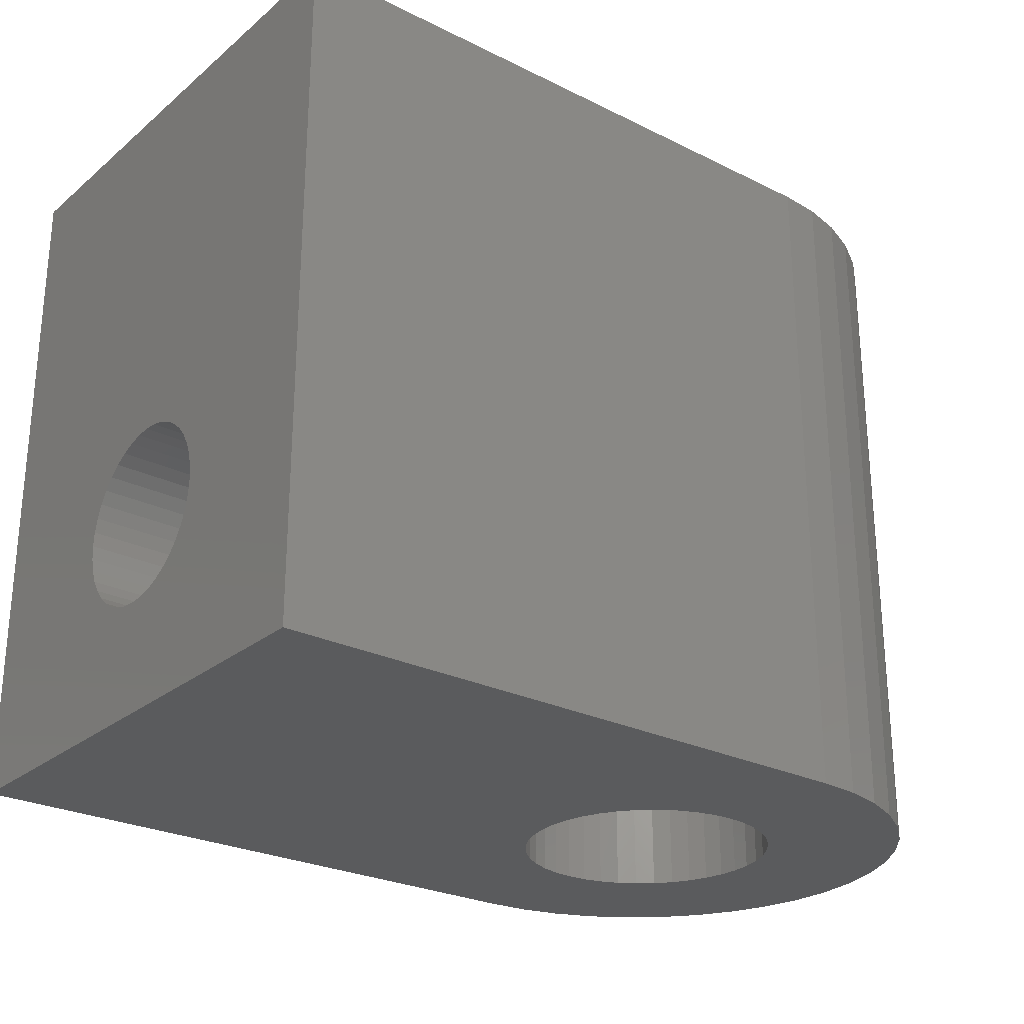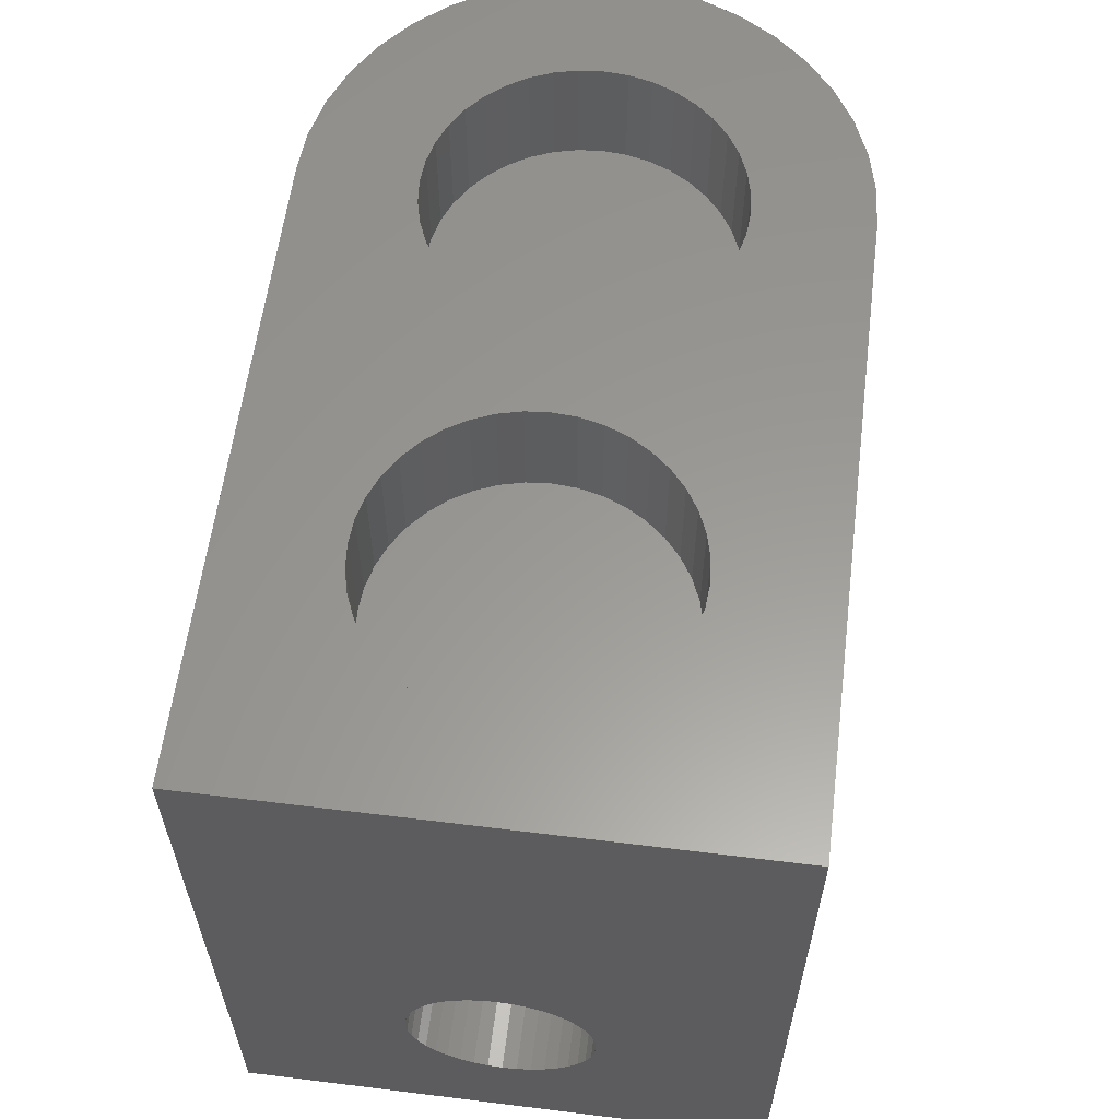
<metadata>
{"format":"stl","ext":"stl","renderer":"f3d","projection":"perspective","resolution":1024,"background":"white","views":[{"elev":-26.1,"azim":141.9,"up":"+Z"},{"elev":59.5,"azim":97.2,"up":"+Z"}]}
</metadata>
<code>
# stl→obj: 386 verts, 772 faces
v -4.65 0 0
v -4.593 -0.7274 0
v -4.65 0 12
v -4.593 -0.7274 12
v -4.593 0.7274 0
v -4.422 1.437 0
v -4.143 2.111 0
v -3.762 2.733 0
v -3.288 3.288 0
v -2.733 3.762 0
v -2.111 4.143 0
v -1.437 4.422 0
v -0.7274 4.593 0
v 0 4.65 0
v 1.591 1.591 0
v 11 4.65 0
v 1.82 -1.323 0
v 11 -4.65 0
v -0.352 -2.222 0
v 0 -4.65 0
v -0.7274 -4.593 0
v -1.437 -4.422 0
v -2.111 -4.143 0
v -2.733 -3.762 0
v -3.288 -3.288 0
v -3.762 -2.733 0
v -4.143 -2.111 0
v -4.422 -1.437 0
v -1.591 -1.591 0
v -1.82 -1.323 0
v -2.25 0 0
v -2.222 -0.352 0
v -2.14 -0.6953 0
v -2.005 -1.021 0
v 1.021 -2.005 0
v 0.6953 -2.14 0
v -1.323 -1.82 0
v 0.352 -2.222 0
v -1.021 -2.005 0
v 0 -2.25 0
v -0.6953 -2.14 0
v 1.323 -1.82 0
v 1.591 -1.591 0
v 2.005 -1.021 0
v 1.82 1.323 0
v 2.14 -0.6953 0
v 2.222 -0.352 0
v 2.25 0 0
v 2.222 0.352 0
v 2.14 0.6953 0
v 2.005 1.021 0
v 1.323 1.82 0
v 1.021 2.005 0
v 0.6953 2.14 0
v 0.352 2.222 0
v 0 2.25 0
v -0.352 2.222 0
v -0.6953 2.14 0
v -1.021 2.005 0
v -1.323 1.82 0
v -1.591 1.591 0
v -2.005 1.021 0
v -1.82 1.323 0
v -2.14 0.6953 0
v -2.222 0.352 0
v -4.593 0.7274 12
v -4.143 -2.111 12
v -4.422 -1.437 12
v -3.762 -2.733 12
v -3.288 -3.288 12
v -2.733 -3.762 12
v -2.111 -4.143 12
v -1.437 -4.422 12
v -0.7274 -4.593 12
v 0 -4.65 12
v -1.874 -1.874 12
v -2.361 1.203 12
v -2.144 1.558 12
v -0.7274 4.593 12
v 0 4.65 12
v -1.437 4.422 12
v -2.111 4.143 12
v -2.733 3.762 12
v -3.288 3.288 12
v -3.762 2.733 12
v -4.143 2.111 12
v -4.422 1.437 12
v -2.144 -1.558 12
v -2.65 0 12
v -2.617 -0.4146 12
v -1.203 -2.361 12
v -1.558 -2.144 12
v 1.203 2.361 12
v 1.558 2.144 12
v 11 4.65 12
v -2.52 0.8189 12
v -2.617 0.4146 12
v -0.4146 2.617 12
v 0 2.65 12
v 2.144 -1.558 12
v 1.874 -1.874 12
v 11 -4.65 12
v -1.874 1.874 12
v 0.8189 2.52 12
v -1.558 2.144 12
v 0.4146 2.617 12
v -1.203 2.361 12
v -0.8189 2.52 12
v 1.874 1.874 12
v 2.144 1.558 12
v 2.361 -1.203 12
v 4.15 0 12
v 4.183 0.4146 12
v 7.215 -2.617 12
v 6.8 -2.65 12
v 5.597 -2.361 12
v 5.242 -2.144 12
v 5.981 -2.52 12
v 1.558 -2.144 12
v 1.203 -2.361 12
v 0.8189 -2.52 12
v 0.4146 -2.617 12
v 0 -2.65 12
v -0.4146 -2.617 12
v -0.8189 -2.52 12
v 6.385 -2.617 12
v 4.28 -0.8189 12
v 4.183 -0.4146 12
v 2.617 0.4146 12
v -2.361 -1.203 12
v -2.52 -0.8189 12
v 2.52 0.8189 12
v 5.981 2.52 12
v 6.385 2.617 12
v 2.361 1.203 12
v 4.28 0.8189 12
v 4.439 1.203 12
v 4.656 1.558 12
v 4.926 1.874 12
v 5.242 2.144 12
v 5.597 2.361 12
v 6.8 2.65 12
v 7.215 2.617 12
v 7.619 2.52 12
v 9.417 0.4146 12
v 9.45 0 12
v 9.32 -0.8189 12
v 9.161 -1.203 12
v 8.003 2.361 12
v 8.003 -2.361 12
v 7.619 -2.52 12
v 8.358 2.144 12
v 8.674 1.874 12
v 9.417 -0.4146 12
v 8.944 1.558 12
v 9.161 1.203 12
v 9.32 0.8189 12
v 8.944 -1.558 12
v 8.674 -1.874 12
v 8.358 -2.144 12
v 4.439 -1.203 12
v 2.65 0 12
v 4.926 -1.874 12
v 2.52 -0.8189 12
v 4.656 -1.558 12
v 2.617 -0.4146 12
v 11 0.9405 4.894
v 11 1.6 3.6
v 11 1.58 3.35
v 11 -1.6 3.6
v 11 -1.58 3.85
v 11 0.4944 2.078
v 11 0.2503 2.02
v 11 -1.522 4.094
v 11 -1.426 4.326
v 11 -1.294 4.54
v 11 1.131 2.469
v 11 0.9405 2.306
v 11 -1.131 4.731
v 11 -0.9405 4.894
v 11 -0.7264 5.026
v 11 -0.4944 5.122
v 11 -0.2503 5.18
v 11 1.522 3.106
v 11 1.426 2.874
v 11 0 5.2
v 11 0.2503 5.18
v 11 0.4944 5.122
v 11 0.7264 5.026
v 11 1.131 4.731
v 11 1.294 4.54
v 11 1.426 4.326
v 11 1.522 4.094
v 11 1.58 3.85
v 11 1.294 2.66
v 11 0.7264 2.174
v 11 0 2
v 11 -0.2503 2.02
v 11 -0.4944 2.078
v 11 -0.7264 2.174
v 11 -0.9405 2.306
v 11 -1.131 2.469
v 11 -1.294 2.66
v 11 -1.426 2.874
v 11 -1.522 3.106
v 11 -1.58 3.35
v -2.25 0 8
v -2.222 -0.352 8
v -2.222 0.352 8
v -2.14 0.6953 8
v -2.005 1.021 8
v -1.82 1.323 8
v -1.591 1.591 8
v -1.323 1.82 8
v -1.021 2.005 8
v -0.6953 2.14 8
v -0.352 2.222 8
v 0 2.25 8
v 0.352 2.222 8
v 0.6953 2.14 8
v 1.021 2.005 8
v 1.323 1.82 8
v 1.591 1.591 3.486
v 1.58 1.6 3.6
v 1.591 1.591 3.714
v 1.591 1.591 8
v 1.82 1.323 2.705
v 1.732 1.426 2.874
v 1.65 1.522 3.106
v 1.6 1.58 3.35
v 2.005 1.021 2.375
v 1.937 1.131 2.469
v 1.837 1.294 2.66
v 2.14 0.6953 2.162
v 2.127 0.7264 2.174
v 2.038 0.9405 2.306
v 2.222 0.352 2.044
v 2.188 0.4944 2.078
v 2.25 0 2
v 2.23 0.2503 2.02
v 2.23 -0.2503 2.02
v 2.222 -0.352 2.044
v 2.188 -0.4944 2.078
v 2.14 -0.6953 2.162
v 2.127 -0.7264 2.174
v 2.038 -0.9405 2.306
v 2.005 -1.021 2.375
v 1.937 -1.131 2.469
v 1.837 -1.294 2.66
v 1.82 -1.323 2.705
v 1.6 -1.58 3.35
v 1.591 -1.591 3.486
v 1.65 -1.522 3.106
v 1.732 -1.426 2.874
v 1.591 -1.591 8
v 1.591 -1.591 3.714
v 1.323 -1.82 8
v 1.58 -1.6 3.6
v 1.021 -2.005 8
v 0.6953 -2.14 8
v 0.352 -2.222 8
v 0 -2.25 8
v -0.352 -2.222 8
v -0.6953 -2.14 8
v -1.021 -2.005 8
v -1.323 -1.82 8
v -1.591 -1.591 8
v -1.82 -1.323 8
v -2.005 -1.021 8
v -2.14 -0.6953 8
v -2.52 -0.8189 10
v -2.617 -0.4146 10
v -2.65 0 10
v -2.361 -1.203 10
v -2.144 -1.558 10
v -1.874 -1.874 10
v -1.558 -2.144 10
v -1.203 -2.361 10
v -0.8189 -2.52 10
v -0.4146 -2.617 10
v 0 -2.65 10
v 0.4146 -2.617 10
v 0.8189 -2.52 10
v 1.203 -2.361 10
v 1.558 -2.144 10
v 1.874 -1.874 10
v 2.144 -1.558 10
v 2.361 -1.203 10
v 2.52 -0.8189 10
v 2.617 -0.4146 10
v 2.65 0 10
v 2.617 0.4146 10
v 2.52 0.8189 10
v 2.361 1.203 10
v 2.144 1.558 10
v 1.874 1.874 10
v 1.558 2.144 10
v 1.203 2.361 10
v 0.8189 2.52 10
v 0.4146 2.617 10
v 0 2.65 10
v -0.4146 2.617 10
v -0.8189 2.52 10
v -1.203 2.361 10
v -1.558 2.144 10
v -1.874 1.874 10
v -2.144 1.558 10
v -2.361 1.203 10
v -2.52 0.8189 10
v -2.617 0.4146 10
v 4.183 -0.4146 10
v 4.15 0 10
v 4.28 -0.8189 10
v 4.439 -1.203 10
v 4.656 -1.558 10
v 4.926 -1.874 10
v 5.242 -2.144 10
v 5.597 -2.361 10
v 5.981 -2.52 10
v 6.385 -2.617 10
v 6.8 -2.65 10
v 7.215 -2.617 10
v 7.619 -2.52 10
v 8.003 -2.361 10
v 8.358 -2.144 10
v 8.674 -1.874 10
v 8.944 -1.558 10
v 9.161 -1.203 10
v 9.32 -0.8189 10
v 9.417 -0.4146 10
v 9.45 0 10
v 9.417 0.4146 10
v 9.32 0.8189 10
v 9.161 1.203 10
v 8.944 1.558 10
v 8.674 1.874 10
v 8.358 2.144 10
v 8.003 2.361 10
v 7.619 2.52 10
v 7.215 2.617 10
v 6.8 2.65 10
v 6.385 2.617 10
v 5.981 2.52 10
v 5.597 2.361 10
v 5.242 2.144 10
v 4.926 1.874 10
v 4.656 1.558 10
v 4.439 1.203 10
v 4.28 0.8189 10
v 4.183 0.4146 10
v 1.6 -1.58 3.85
v 1.6 1.58 3.85
v 1.65 1.522 4.094
v 1.732 1.426 4.326
v 1.837 1.294 4.54
v 1.82 1.323 4.495
v 1.937 1.131 4.731
v 2.038 0.9405 4.894
v 2.005 1.021 4.825
v 2.127 0.7264 5.026
v 2.188 0.4944 5.122
v 2.14 0.6953 5.038
v 2.23 0.2503 5.18
v 2.222 0.352 5.156
v 2.25 0 5.2
v 2.23 -0.2503 5.18
v 2.222 -0.352 5.156
v 2.188 -0.4944 5.122
v 2.14 -0.6953 5.038
v 2.127 -0.7264 5.026
v 2.038 -0.9405 4.894
v 2.005 -1.021 4.825
v 1.937 -1.131 4.731
v 1.837 -1.294 4.54
v 1.82 -1.323 4.495
v 1.732 -1.426 4.326
v 1.65 -1.522 4.094
v 1.82 1.323 8
v 2.005 1.021 8
v 2.14 0.6953 8
v 2.222 0.352 8
v 2.25 0 8
v 2.222 -0.352 8
v 2.14 -0.6953 8
v 2.005 -1.021 8
v 1.82 -1.323 8
f 1 2 3
f 3 2 4
f 1 5 2
f 2 5 6
f 2 6 7
f 2 7 8
f 2 8 9
f 2 9 10
f 2 10 11
f 2 11 12
f 2 12 13
f 2 13 14
f 15 14 16
f 17 16 18
f 19 18 20
f 2 20 21
f 2 21 22
f 2 22 23
f 2 23 24
f 2 24 25
f 2 25 26
f 2 26 27
f 2 27 28
f 29 2 30
f 2 31 32
f 2 32 33
f 2 33 34
f 2 34 30
f 35 18 36
f 2 29 20
f 29 37 20
f 36 18 38
f 37 39 20
f 38 18 40
f 39 41 20
f 41 19 20
f 40 18 19
f 42 18 35
f 43 18 42
f 17 18 43
f 44 16 17
f 15 16 45
f 46 16 44
f 47 16 46
f 48 16 47
f 49 16 48
f 50 16 49
f 51 16 50
f 45 16 51
f 52 14 15
f 53 14 52
f 54 14 53
f 55 14 54
f 56 14 55
f 57 14 56
f 58 14 57
f 59 14 58
f 60 14 59
f 2 14 60
f 2 60 61
f 62 2 63
f 64 2 62
f 65 2 64
f 31 2 65
f 63 2 61
f 1 3 5
f 5 3 66
f 66 3 4
f 67 66 68
f 68 66 4
f 69 66 67
f 70 66 69
f 71 66 70
f 72 66 71
f 73 66 72
f 74 66 73
f 75 66 74
f 76 66 75
f 77 78 66
f 79 66 80
f 81 66 79
f 82 66 81
f 83 66 82
f 84 66 83
f 85 66 84
f 86 66 85
f 87 66 86
f 76 88 66
f 89 66 90
f 91 92 75
f 93 94 95
f 96 66 97
f 77 66 96
f 98 99 95
f 100 101 102
f 80 66 78
f 80 78 103
f 104 93 95
f 80 103 105
f 106 104 95
f 80 105 107
f 99 106 95
f 80 107 108
f 80 98 95
f 80 108 98
f 109 110 95
f 111 100 102
f 112 113 110
f 114 115 102
f 116 117 111
f 118 111 102
f 94 109 95
f 102 101 75
f 101 119 75
f 119 120 75
f 120 121 75
f 121 122 75
f 122 123 75
f 123 124 75
f 124 125 75
f 125 91 75
f 115 126 102
f 92 76 75
f 127 128 129
f 130 66 88
f 131 66 130
f 90 66 131
f 132 129 128
f 133 134 95
f 110 135 112
f 136 110 113
f 137 110 136
f 138 110 137
f 139 110 138
f 140 110 139
f 141 110 140
f 95 110 141
f 134 142 95
f 95 141 133
f 143 144 95
f 145 146 102
f 147 148 102
f 95 144 149
f 150 151 102
f 95 149 152
f 95 152 153
f 146 154 102
f 95 153 155
f 154 147 102
f 95 155 156
f 95 157 102
f 95 156 157
f 157 145 102
f 148 158 102
f 158 159 102
f 159 160 102
f 160 150 102
f 142 143 95
f 151 114 102
f 161 127 162
f 126 118 102
f 116 111 118
f 117 163 164
f 163 165 164
f 164 111 117
f 165 161 166
f 166 164 165
f 162 166 161
f 129 162 127
f 128 135 132
f 89 97 66
f 128 112 135
f 2 28 4
f 4 28 68
f 28 27 68
f 68 27 67
f 27 26 67
f 67 26 69
f 26 25 69
f 69 25 70
f 70 25 24
f 71 70 24
f 71 24 23
f 72 71 23
f 72 23 22
f 73 72 22
f 73 22 21
f 74 73 21
f 74 21 20
f 75 74 20
f 75 20 18
f 102 75 18
f 167 95 102
f 168 169 16
f 18 170 102
f 170 171 102
f 172 173 18
f 171 174 102
f 174 175 102
f 175 176 102
f 177 178 16
f 176 179 102
f 179 180 102
f 180 181 102
f 181 182 102
f 182 183 102
f 184 185 16
f 183 186 102
f 186 187 102
f 187 188 102
f 188 189 102
f 190 95 167
f 191 95 190
f 192 193 16
f 16 95 191
f 193 194 16
f 191 192 16
f 169 184 16
f 185 195 16
f 195 177 16
f 178 196 16
f 172 16 196
f 18 16 172
f 18 173 197
f 18 197 198
f 18 198 199
f 18 199 200
f 18 200 201
f 18 201 202
f 18 202 203
f 18 203 204
f 18 204 205
f 18 206 170
f 18 205 206
f 194 168 16
f 189 167 102
f 14 80 16
f 16 80 95
f 13 79 14
f 14 79 80
f 12 81 13
f 13 81 79
f 11 82 12
f 12 82 81
f 10 83 11
f 11 83 82
f 9 84 10
f 10 84 83
f 8 85 9
f 9 85 84
f 7 86 8
f 8 86 85
f 6 87 7
f 7 87 86
f 5 66 6
f 6 66 87
f 207 208 32
f 31 207 32
f 65 209 207
f 31 65 207
f 64 210 209
f 65 64 209
f 62 211 210
f 64 62 210
f 63 212 211
f 62 63 211
f 61 213 212
f 63 61 212
f 60 214 213
f 61 60 213
f 59 215 214
f 60 59 214
f 58 216 215
f 59 58 215
f 57 217 216
f 58 57 216
f 56 218 217
f 57 56 217
f 55 219 218
f 56 55 218
f 54 220 219
f 55 54 219
f 53 221 220
f 54 53 220
f 52 222 221
f 53 52 221
f 15 223 224
f 222 15 224
f 225 226 224
f 226 222 224
f 222 52 15
f 227 228 45
f 45 228 229
f 229 230 45
f 230 223 45
f 45 223 15
f 231 232 51
f 51 232 233
f 233 227 51
f 51 227 45
f 234 235 50
f 50 235 236
f 236 231 50
f 50 231 51
f 237 238 49
f 49 238 234
f 49 234 50
f 239 240 48
f 48 240 237
f 48 237 49
f 241 239 48
f 241 48 242
f 48 47 242
f 243 242 47
f 243 47 244
f 47 46 244
f 46 245 244
f 246 245 46
f 246 46 247
f 46 44 247
f 44 248 247
f 249 248 44
f 249 44 250
f 44 17 250
f 251 17 252
f 17 253 254
f 17 254 250
f 251 253 17
f 17 43 252
f 255 256 257
f 257 256 258
f 258 252 43
f 258 43 257
f 257 43 42
f 257 42 259
f 259 42 35
f 259 35 260
f 260 35 36
f 260 36 261
f 261 36 38
f 261 38 262
f 262 38 40
f 262 40 263
f 263 40 19
f 263 19 264
f 264 19 41
f 264 41 265
f 265 41 39
f 265 39 266
f 266 39 37
f 266 37 267
f 267 37 29
f 268 267 29
f 30 268 29
f 269 268 30
f 34 269 30
f 270 269 34
f 33 270 34
f 208 270 33
f 32 208 33
f 90 131 271
f 272 90 271
f 89 90 272
f 273 89 272
f 131 130 274
f 271 131 274
f 130 88 275
f 274 130 275
f 88 76 276
f 275 88 276
f 92 277 76
f 76 277 276
f 91 278 92
f 92 278 277
f 125 279 91
f 91 279 278
f 124 280 125
f 125 280 279
f 123 281 124
f 124 281 280
f 122 282 123
f 123 282 281
f 121 283 122
f 122 283 282
f 120 284 121
f 121 284 283
f 119 285 120
f 120 285 284
f 101 286 119
f 119 286 285
f 100 287 101
f 101 287 286
f 111 288 100
f 100 288 287
f 164 289 111
f 111 289 288
f 166 290 164
f 164 290 289
f 162 291 166
f 166 291 290
f 162 129 291
f 291 129 292
f 129 132 292
f 292 132 293
f 132 135 293
f 293 135 294
f 135 110 294
f 294 110 295
f 110 109 295
f 295 109 296
f 296 109 94
f 297 296 94
f 297 94 93
f 298 297 93
f 298 93 104
f 299 298 104
f 299 104 106
f 300 299 106
f 300 106 99
f 301 300 99
f 301 99 98
f 302 301 98
f 302 98 108
f 303 302 108
f 303 108 107
f 304 303 107
f 304 107 105
f 305 304 105
f 305 105 103
f 306 305 103
f 306 103 78
f 307 306 78
f 307 78 77
f 308 307 77
f 308 77 96
f 309 308 96
f 309 96 97
f 310 309 97
f 310 97 89
f 273 310 89
f 112 128 311
f 312 112 311
f 128 127 313
f 311 128 313
f 127 161 314
f 313 127 314
f 161 165 315
f 314 161 315
f 165 163 316
f 315 165 316
f 117 317 163
f 163 317 316
f 116 318 117
f 117 318 317
f 118 319 116
f 116 319 318
f 126 320 118
f 118 320 319
f 115 321 126
f 126 321 320
f 114 322 115
f 115 322 321
f 151 323 114
f 114 323 322
f 150 324 151
f 151 324 323
f 160 325 150
f 150 325 324
f 159 326 160
f 160 326 325
f 158 327 159
f 159 327 326
f 148 328 158
f 158 328 327
f 147 329 148
f 148 329 328
f 154 330 147
f 147 330 329
f 146 331 154
f 154 331 330
f 146 145 331
f 331 145 332
f 145 157 332
f 332 157 333
f 157 156 333
f 333 156 334
f 156 155 334
f 334 155 335
f 155 153 335
f 335 153 336
f 336 153 152
f 337 336 152
f 337 152 149
f 338 337 149
f 338 149 144
f 339 338 144
f 339 144 143
f 340 339 143
f 340 143 142
f 341 340 142
f 341 142 134
f 342 341 134
f 342 134 133
f 343 342 133
f 343 133 141
f 344 343 141
f 344 141 140
f 345 344 140
f 345 140 139
f 346 345 139
f 346 139 138
f 347 346 138
f 347 138 137
f 348 347 137
f 348 137 136
f 349 348 136
f 349 136 113
f 350 349 113
f 350 113 112
f 312 350 112
f 351 171 256
f 256 171 170
f 256 170 258
f 206 251 170
f 170 251 252
f 170 252 258
f 205 253 206
f 206 253 251
f 204 254 205
f 205 254 253
f 203 249 204
f 204 249 250
f 204 250 254
f 202 248 203
f 203 248 249
f 202 201 246
f 248 202 247
f 247 202 246
f 201 200 245
f 246 201 245
f 200 199 243
f 245 200 244
f 244 200 243
f 199 198 241
f 243 199 242
f 242 199 241
f 198 197 239
f 241 198 239
f 239 197 173
f 240 239 173
f 237 240 173
f 238 237 172
f 172 237 173
f 234 238 172
f 235 234 196
f 196 234 172
f 235 196 178
f 236 235 178
f 231 236 178
f 232 231 177
f 177 231 178
f 232 177 195
f 233 232 195
f 227 233 195
f 228 227 185
f 185 227 195
f 228 185 184
f 229 228 184
f 229 184 169
f 230 229 169
f 223 230 169
f 224 223 168
f 168 223 169
f 168 194 352
f 224 168 225
f 225 168 352
f 194 193 353
f 352 194 353
f 193 192 354
f 353 193 354
f 192 191 355
f 354 192 356
f 356 192 355
f 191 190 357
f 355 191 357
f 167 358 190
f 190 358 359
f 190 359 357
f 189 360 167
f 167 360 358
f 188 361 189
f 189 361 362
f 189 362 360
f 187 363 188
f 188 363 364
f 188 364 361
f 186 365 187
f 187 365 363
f 186 183 365
f 365 183 366
f 366 183 367
f 367 183 182
f 367 182 368
f 368 182 369
f 369 182 181
f 369 181 370
f 181 180 370
f 370 180 371
f 371 180 372
f 372 180 179
f 372 179 373
f 179 176 373
f 373 176 374
f 374 176 375
f 375 176 175
f 375 175 376
f 175 174 376
f 376 174 377
f 174 171 377
f 377 171 351
f 210 211 209
f 209 211 212
f 209 212 213
f 209 213 214
f 209 214 215
f 209 215 216
f 209 216 217
f 209 217 218
f 209 218 219
f 209 219 220
f 209 220 221
f 209 221 222
f 209 222 226
f 209 226 378
f 209 378 379
f 209 379 380
f 209 380 381
f 209 381 382
f 209 382 383
f 209 383 384
f 209 384 385
f 209 385 386
f 209 386 255
f 209 255 257
f 209 257 259
f 209 259 260
f 209 260 261
f 209 261 262
f 209 262 263
f 209 263 264
f 209 264 265
f 209 265 266
f 209 266 267
f 209 267 268
f 209 268 269
f 209 269 270
f 209 270 208
f 209 208 207
f 378 354 356
f 353 354 378
f 353 378 352
f 378 226 352
f 226 225 352
f 386 375 255
f 255 375 376
f 255 376 377
f 377 351 255
f 351 256 255
f 272 271 274
f 276 272 275
f 275 272 274
f 277 272 276
f 278 272 277
f 279 272 278
f 280 272 279
f 281 272 280
f 282 272 281
f 283 272 282
f 284 272 283
f 285 272 284
f 286 272 285
f 287 272 286
f 288 272 287
f 289 272 288
f 290 272 289
f 291 272 290
f 292 272 291
f 293 272 292
f 294 272 293
f 295 272 294
f 296 272 295
f 297 272 296
f 298 272 297
f 299 272 298
f 300 272 299
f 301 272 300
f 302 272 301
f 303 272 302
f 304 272 303
f 305 272 304
f 306 272 305
f 307 272 306
f 308 272 307
f 309 272 308
f 310 272 309
f 273 272 310
f 311 313 314
f 316 311 315
f 315 311 314
f 317 311 316
f 318 311 317
f 319 311 318
f 320 311 319
f 321 311 320
f 322 311 321
f 323 311 322
f 324 311 323
f 325 311 324
f 326 311 325
f 327 311 326
f 328 311 327
f 329 311 328
f 330 311 329
f 331 311 330
f 332 311 331
f 333 311 332
f 334 311 333
f 335 311 334
f 336 311 335
f 337 311 336
f 338 311 337
f 339 311 338
f 340 311 339
f 341 311 340
f 342 311 341
f 343 311 342
f 344 311 343
f 345 311 344
f 346 311 345
f 347 311 346
f 348 311 347
f 349 311 348
f 350 311 349
f 312 311 350
f 357 359 379
f 357 379 355
f 379 378 355
f 378 356 355
f 360 362 380
f 360 380 358
f 380 379 358
f 379 359 358
f 364 381 361
f 361 381 380
f 361 380 362
f 365 382 363
f 363 382 381
f 363 381 364
f 382 365 383
f 383 365 366
f 383 366 367
f 383 367 384
f 384 367 368
f 384 368 369
f 384 369 385
f 385 369 370
f 385 370 371
f 371 372 385
f 385 372 386
f 386 372 373
f 386 373 374
f 374 375 386

</code>
